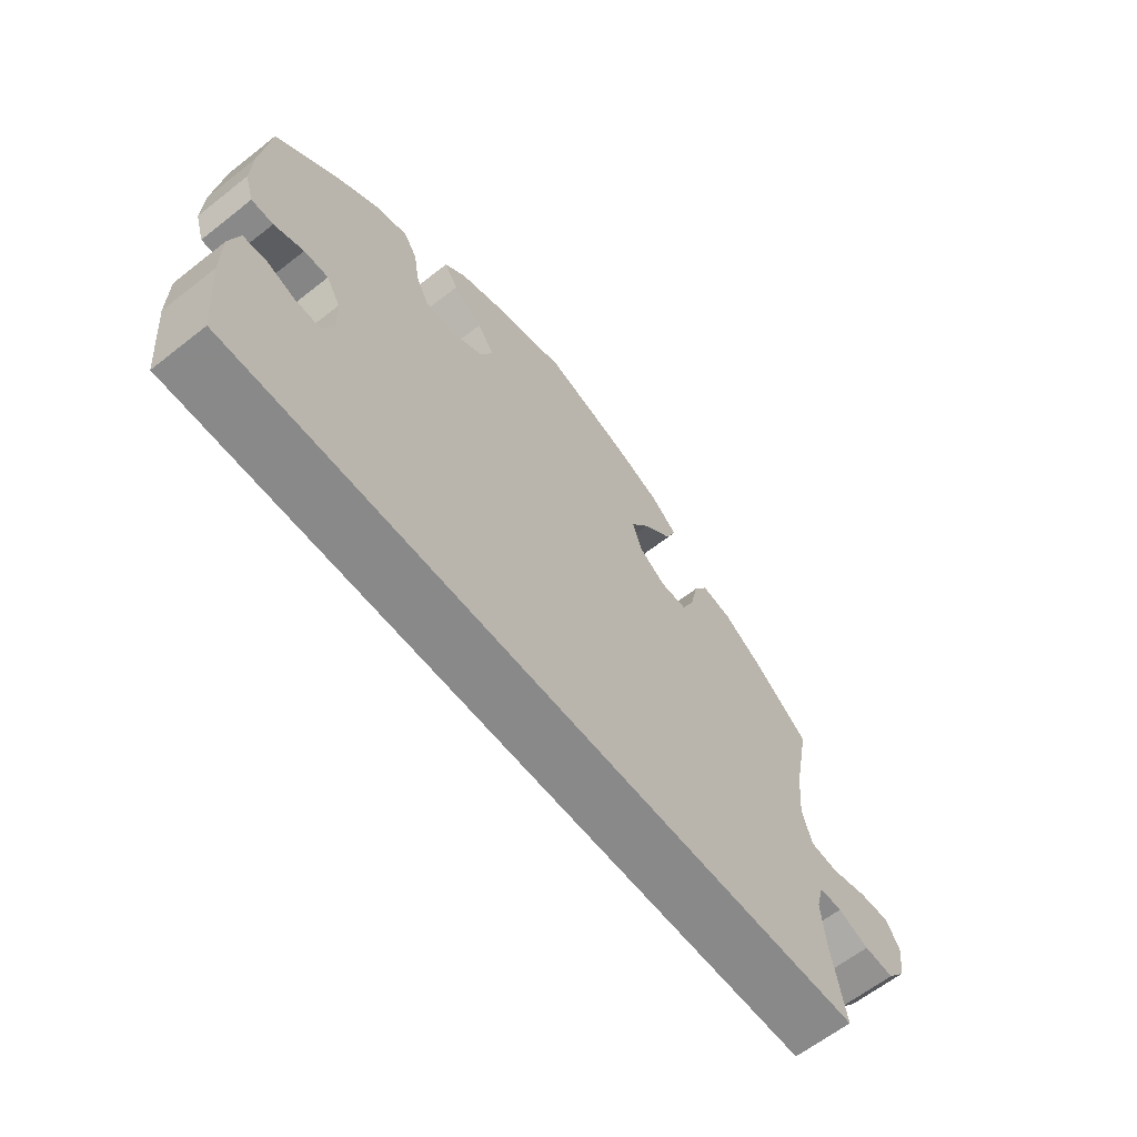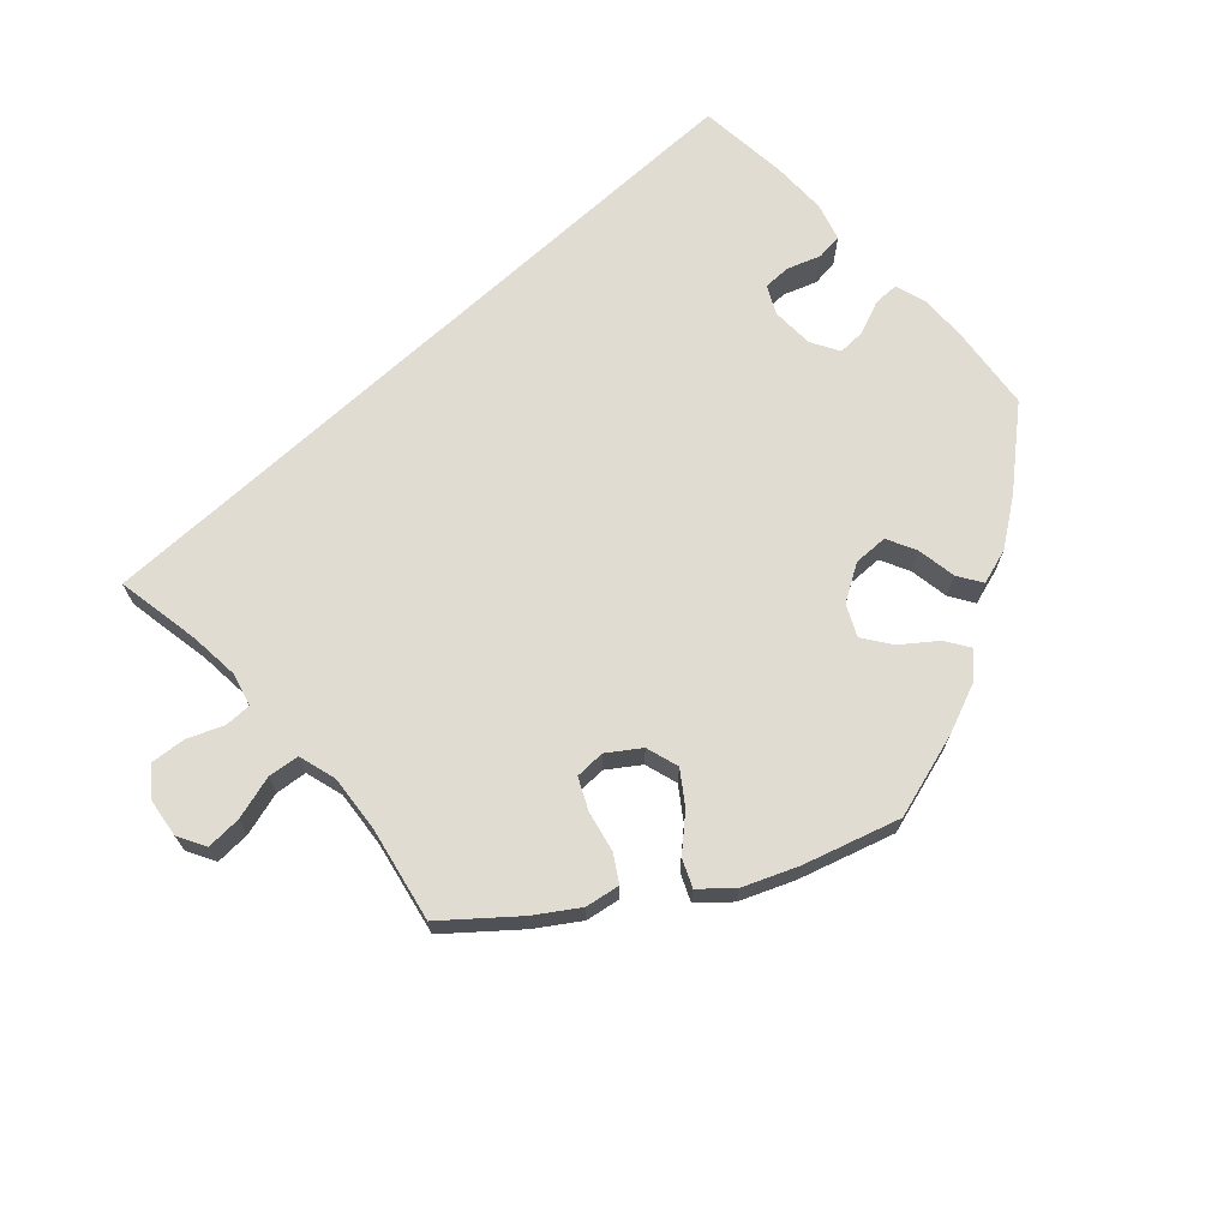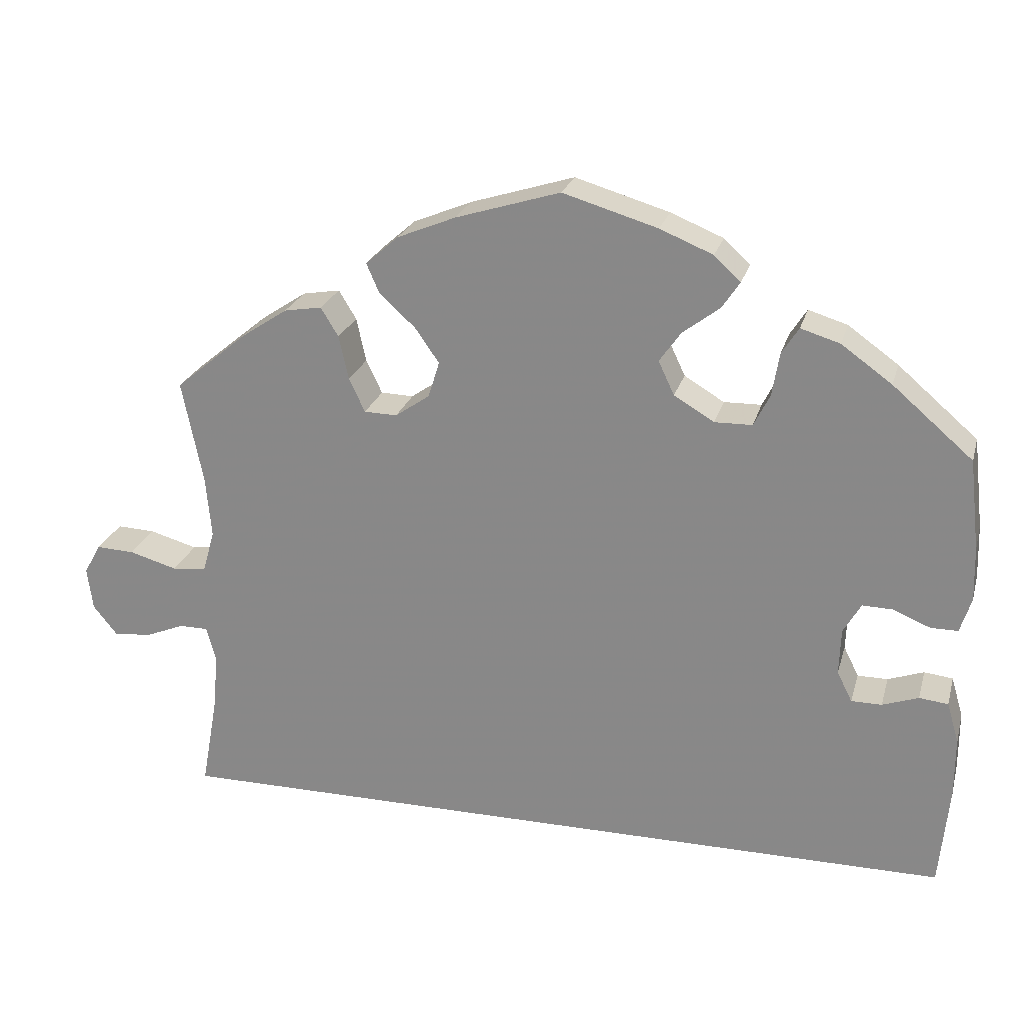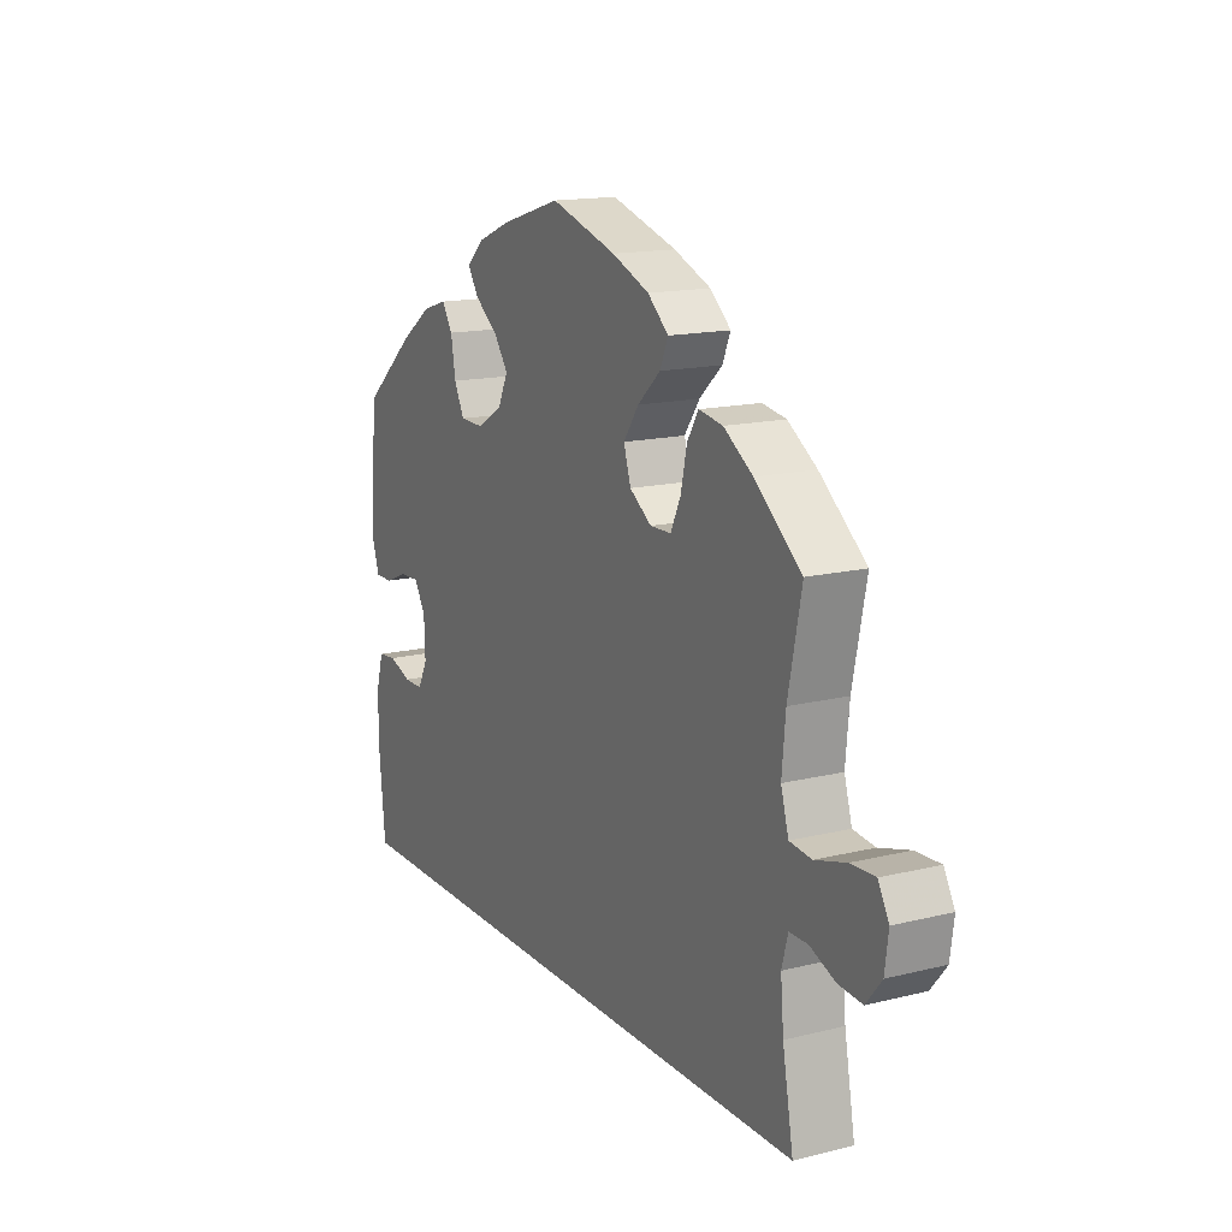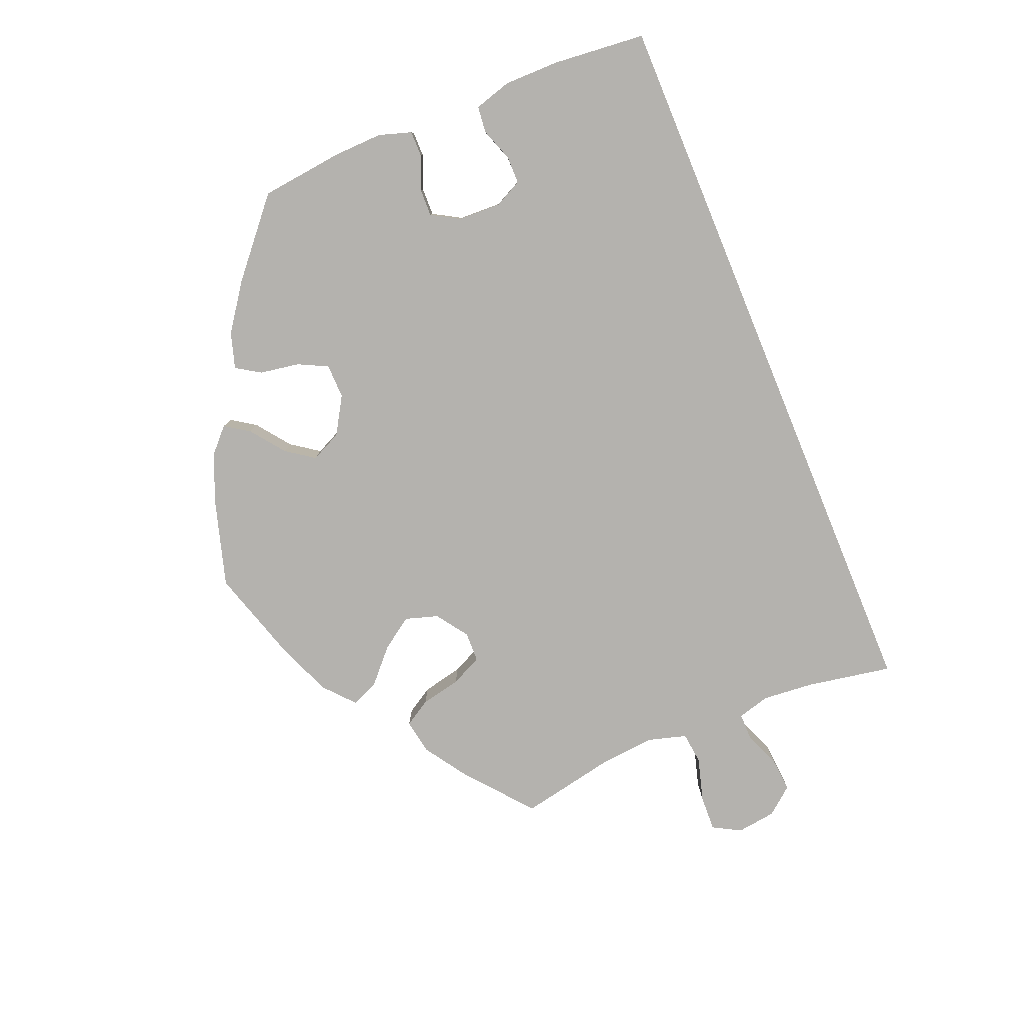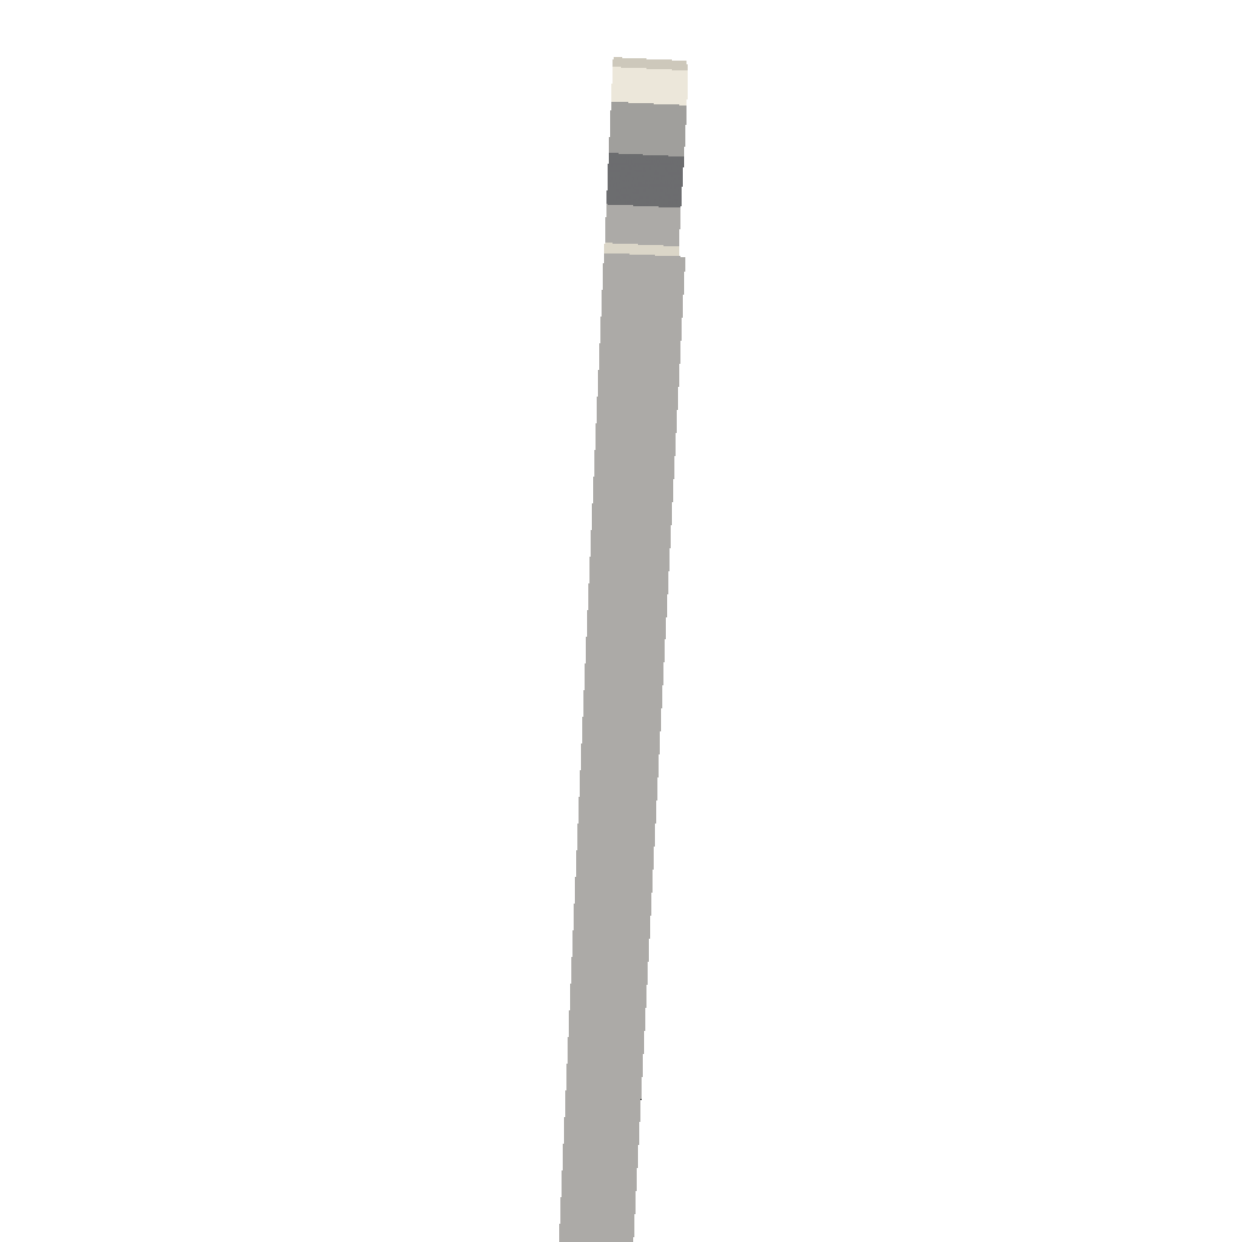
<metadata>
{"format":"obj","ext":"obj","renderer":"f3d","projection":"perspective","resolution":1024,"background":"white","views":[{"elev":-63.0,"azim":128.5,"up":"+Z"},{"elev":69.3,"azim":-42.6,"up":"+Y"},{"elev":23.8,"azim":14.7,"up":"+Z"},{"elev":15.2,"azim":-117.7,"up":"+Z"},{"elev":-79.8,"azim":112.4,"up":"+Y"},{"elev":-76.1,"azim":-92.7,"up":"+Z"}]}
</metadata>
<code>
v -0.501 0.07 -0.289
v -0.48 0.07 -0.172
v -0.474 0.07 -0.103
v -0.486 0.07 -0.059
v -0.522 0.07 -0.059
v -0.571 0.07 -0.079
v -0.618 0.07 -0.083
v -0.648 0.07 -0.046
v -0.655 0.07 0.007
v -0.634 0.07 0.045
v -0.586 0.07 0.043
v -0.526 0.07 0.026
v -0.483 0.07 0.031
v -0.468 0.07 0.083
v -0.475 0.07 0.16
v -0.501 0.07 0.289
v -0.41 0.07 0.364
v -0.353 0.07 0.402
v -0.306 0.07 0.41
v -0.284 0.07 0.374
v -0.272 0.07 0.319
v -0.252 0.07 0.277
v -0.211 0.07 0.276
v -0.168 0.07 0.306
v -0.154 0.07 0.351
v -0.184 0.07 0.394
v -0.229 0.07 0.435
v -0.245 0.07 0.472
v -0.204 0.07 0.508
v -0.131 0.07 0.538
v -0.001 0.07 0.578
v 0.117 0.07 0.543
v 0.183 0.07 0.516
v 0.216 0.07 0.485
v 0.194 0.07 0.452
v 0.148 0.07 0.417
v 0.121 0.07 0.379
v 0.141 0.07 0.337
v 0.191 0.07 0.307
v 0.238 0.07 0.308
v 0.258 0.07 0.348
v 0.267 0.07 0.402
v 0.288 0.07 0.435
v 0.337 0.07 0.42
v 0.4 0.07 0.375
v 0.5 0.07 0.289
v 0.513 0.07 0.175
v 0.515 0.07 0.109
v 0.501 0.07 0.065
v 0.467 0.07 0.065
v 0.421 0.07 0.084
v 0.383 0.07 0.085
v 0.361 0.07 0.047
v 0.359 0.07 -0.011
v 0.378 0.07 -0.049
v 0.416 0.07 -0.049
v 0.461 0.07 -0.033
v 0.497 0.07 -0.037
v 0.512 0.07 -0.088
v 0.512 0.07 -0.163
v 0.5 0.07 -0.289
v -0.501 0 -0.289
v -0.48 0 -0.172
v -0.474 0 -0.103
v -0.486 0 -0.059
v -0.522 0 -0.059
v -0.571 0 -0.079
v -0.618 0 -0.083
v -0.648 0 -0.046
v -0.655 0 0.007
v -0.634 0 0.045
v -0.586 0 0.043
v -0.526 0 0.026
v -0.483 0 0.031
v -0.468 0 0.083
v -0.475 0 0.16
v -0.501 0 0.289
v -0.41 0 0.364
v -0.353 0 0.402
v -0.306 0 0.41
v -0.284 0 0.374
v -0.272 0 0.319
v -0.252 0 0.277
v -0.211 0 0.276
v -0.168 0 0.306
v -0.154 0 0.351
v -0.184 0 0.394
v -0.229 0 0.435
v -0.245 0 0.472
v -0.204 0 0.508
v -0.131 0 0.538
v -0.001 0 0.578
v 0.117 0 0.543
v 0.183 0 0.516
v 0.216 0 0.485
v 0.194 0 0.452
v 0.148 0 0.417
v 0.121 0 0.379
v 0.141 0 0.337
v 0.191 0 0.307
v 0.238 0 0.308
v 0.258 0 0.348
v 0.267 0 0.402
v 0.288 0 0.435
v 0.337 0 0.42
v 0.4 0 0.375
v 0.5 0 0.289
v 0.513 0 0.175
v 0.515 0 0.109
v 0.501 0 0.065
v 0.467 0 0.065
v 0.421 0 0.084
v 0.383 0 0.085
v 0.361 0 0.047
v 0.359 0 -0.011
v 0.378 0 -0.049
v 0.416 0 -0.049
v 0.461 0 -0.033
v 0.497 0 -0.037
v 0.512 0 -0.088
v 0.512 0 -0.163
v 0.5 0 -0.289
f 60 61 1 2
f 59 60 2 3
f 56 57 58 59
f 55 56 59 3
f 54 55 3 4
f 53 54 4 5
f 52 53 5
f 48 49 50 51
f 48 51 52
f 47 48 52 5
f 45 46 47 5
f 41 42 43 44
f 40 41 44 45
f 33 34 35 36
f 33 36 37
f 32 33 37
f 31 32 37
f 30 31 37 38
f 26 27 28 29
f 25 26 29 30
f 18 19 20 21
f 18 21 22
f 15 16 17 18
f 14 15 18 22
f 13 14 22 23
f 9 10 11 12
f 9 12 13
f 8 9 13
f 7 8 13
f 6 7 13
f 40 45 5 6
f 39 40 6 13
f 38 39 13 23
f 25 30 38
f 24 25 38
f 23 24 38
f 63 62 122 121
f 64 63 121 120
f 120 119 118 117
f 64 120 117 116
f 65 64 116 115
f 66 65 115 114
f 66 114 113
f 112 111 110 109
f 113 112 109
f 66 113 109 108
f 66 108 107 106
f 105 104 103 102
f 106 105 102 101
f 97 96 95 94
f 98 97 94
f 98 94 93
f 98 93 92
f 99 98 92 91
f 90 89 88 87
f 91 90 87 86
f 82 81 80 79
f 83 82 79
f 79 78 77 76
f 83 79 76 75
f 84 83 75 74
f 73 72 71 70
f 74 73 70
f 74 70 69
f 74 69 68
f 74 68 67
f 67 66 106 101
f 74 67 101 100
f 84 74 100 99
f 99 91 86
f 99 86 85
f 99 85 84
f 1 62 63 2
f 2 63 64 3
f 3 64 65 4
f 4 65 66 5
f 5 66 67 6
f 6 67 68 7
f 7 68 69 8
f 8 69 70 9
f 9 70 71 10
f 10 71 72 11
f 11 72 73 12
f 12 73 74 13
f 13 74 75 14
f 14 75 76 15
f 15 76 77 16
f 16 77 78 17
f 17 78 79 18
f 18 79 80 19
f 19 80 81 20
f 20 81 82 21
f 21 82 83 22
f 22 83 84 23
f 23 84 85 24
f 24 85 86 25
f 25 86 87 26
f 26 87 88 27
f 27 88 89 28
f 28 89 90 29
f 29 90 91 30
f 30 91 92 31
f 31 92 93 32
f 32 93 94 33
f 33 94 95 34
f 34 95 96 35
f 35 96 97 36
f 36 97 98 37
f 37 98 99 38
f 38 99 100 39
f 39 100 101 40
f 40 101 102 41
f 41 102 103 42
f 42 103 104 43
f 43 104 105 44
f 44 105 106 45
f 45 106 107 46
f 46 107 108 47
f 47 108 109 48
f 48 109 110 49
f 49 110 111 50
f 50 111 112 51
f 51 112 113 52
f 52 113 114 53
f 53 114 115 54
f 54 115 116 55
f 55 116 117 56
f 56 117 118 57
f 57 118 119 58
f 58 119 120 59
f 59 120 121 60
f 60 121 122 61
f 61 122 62 1

</code>
